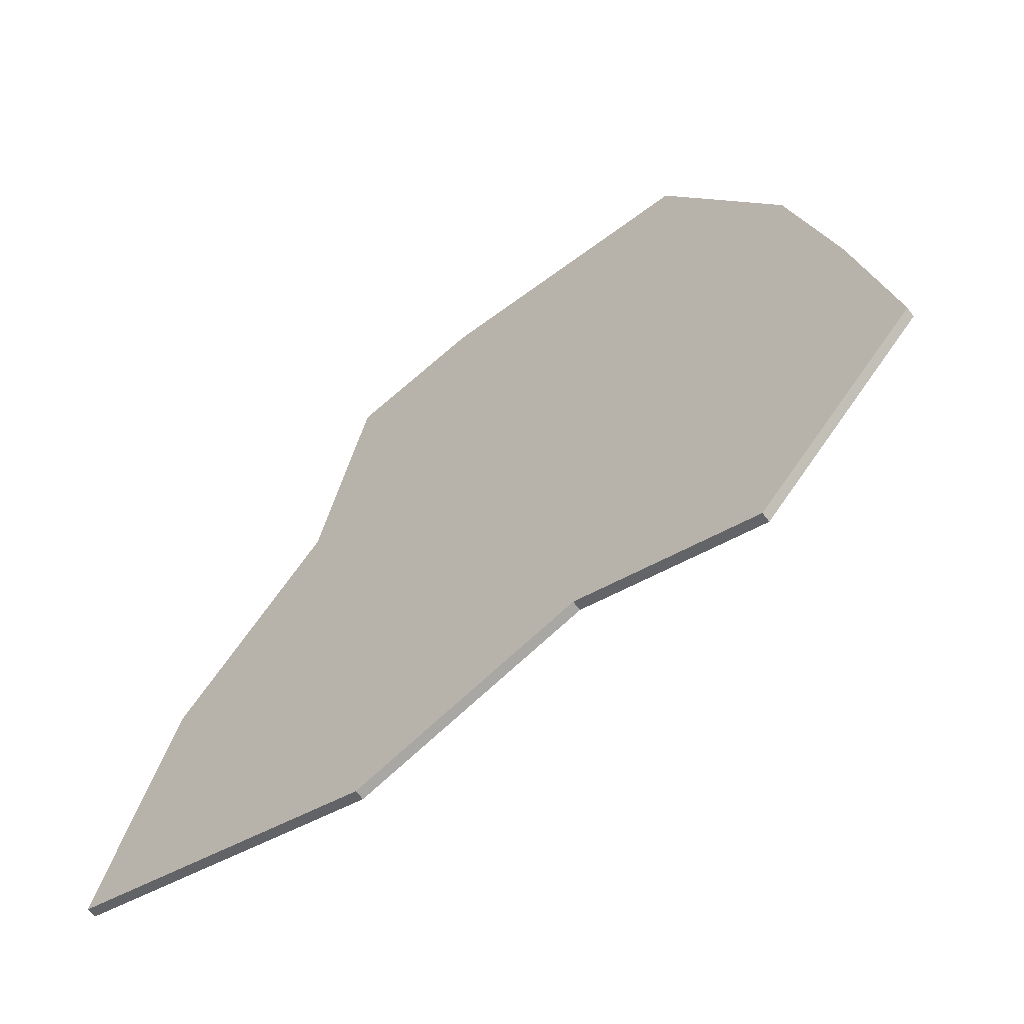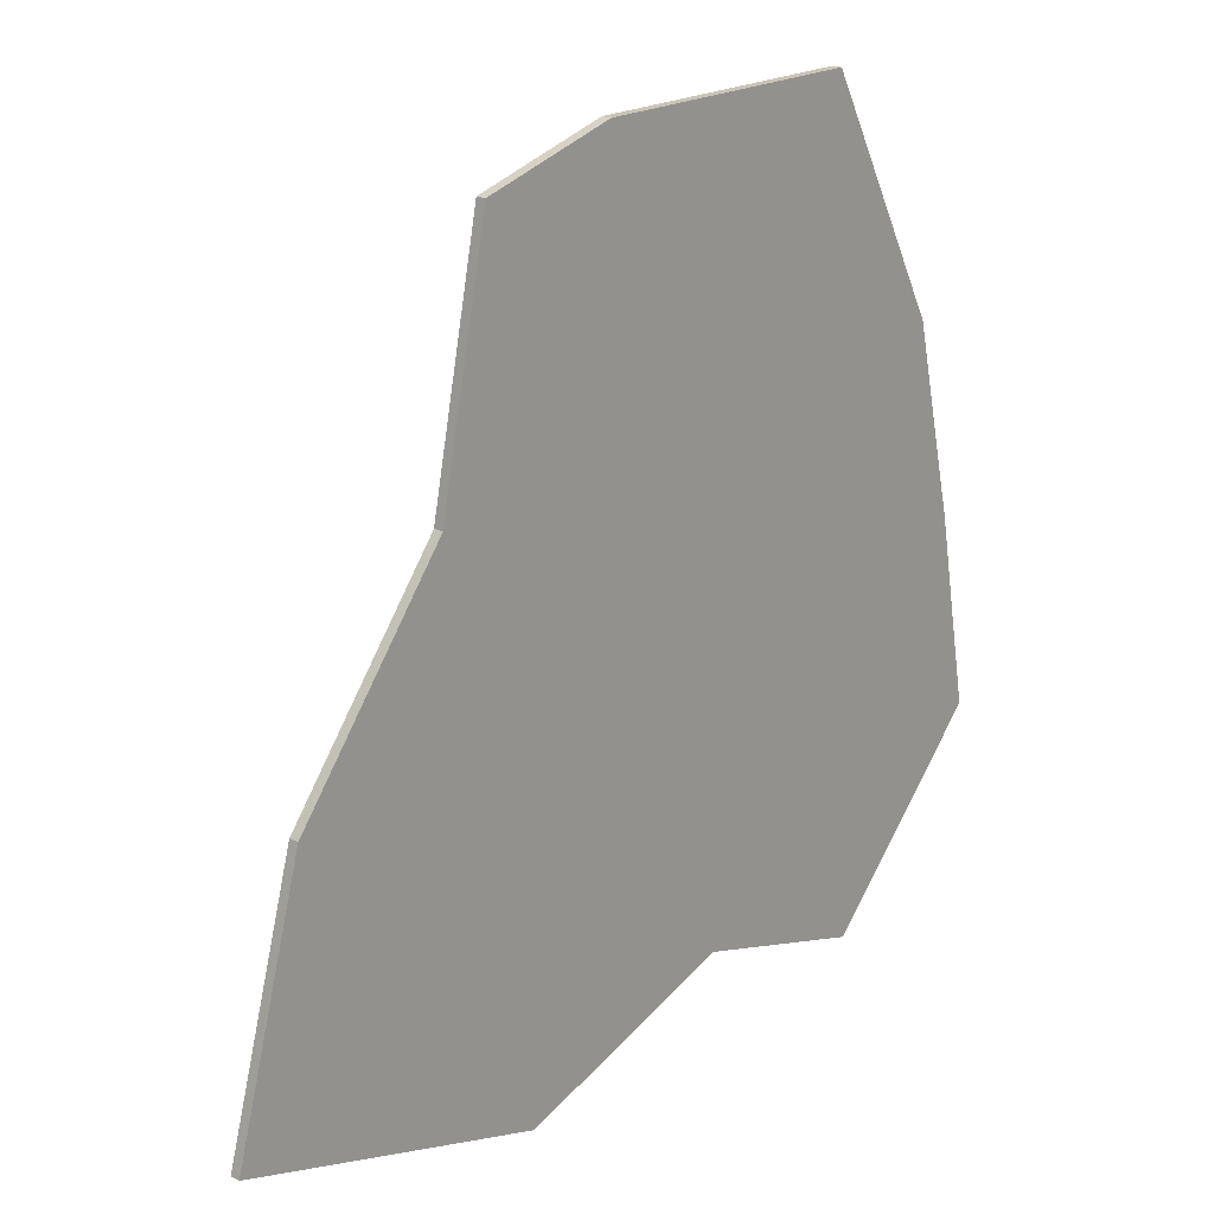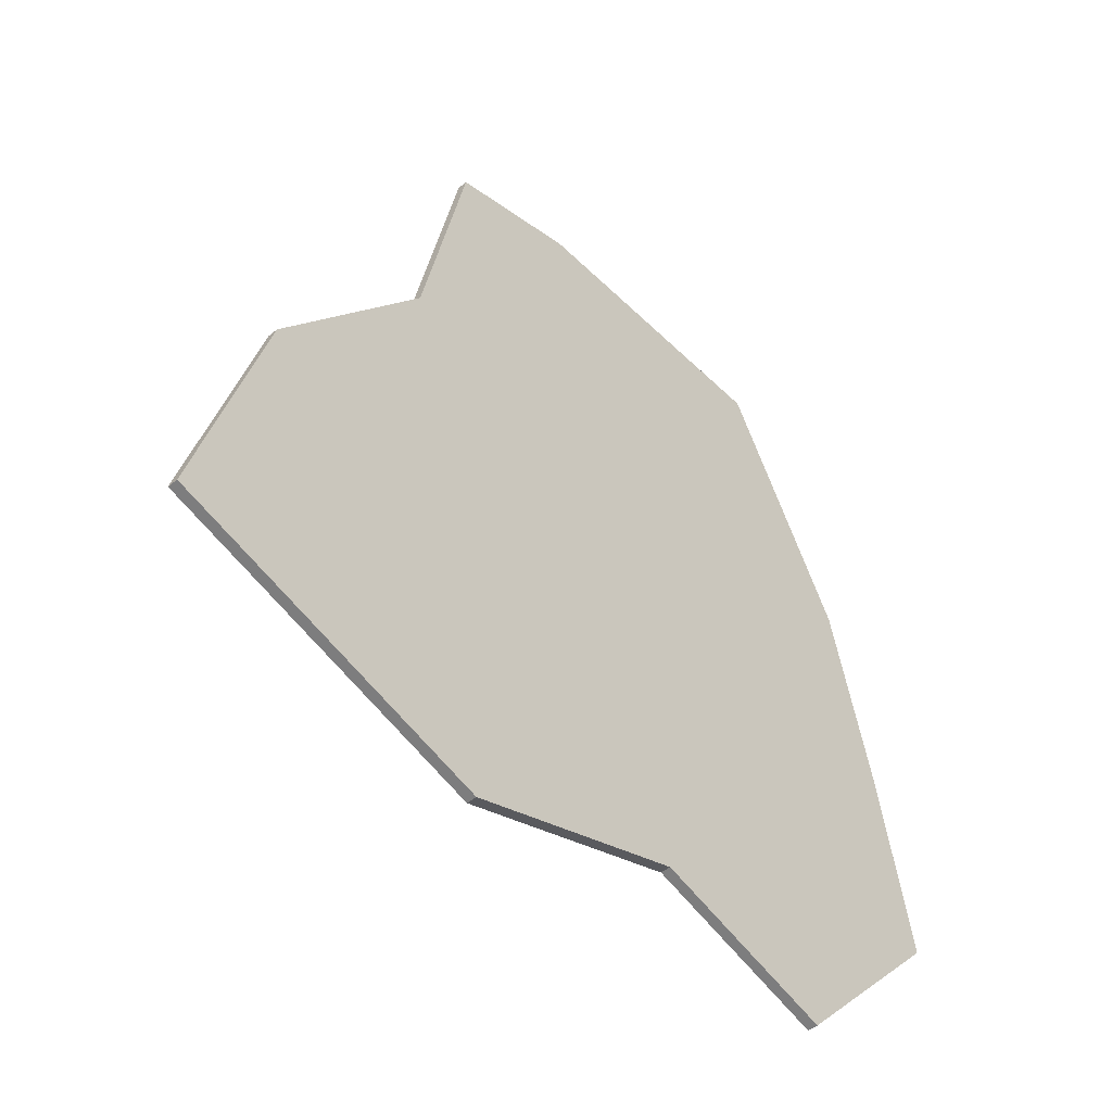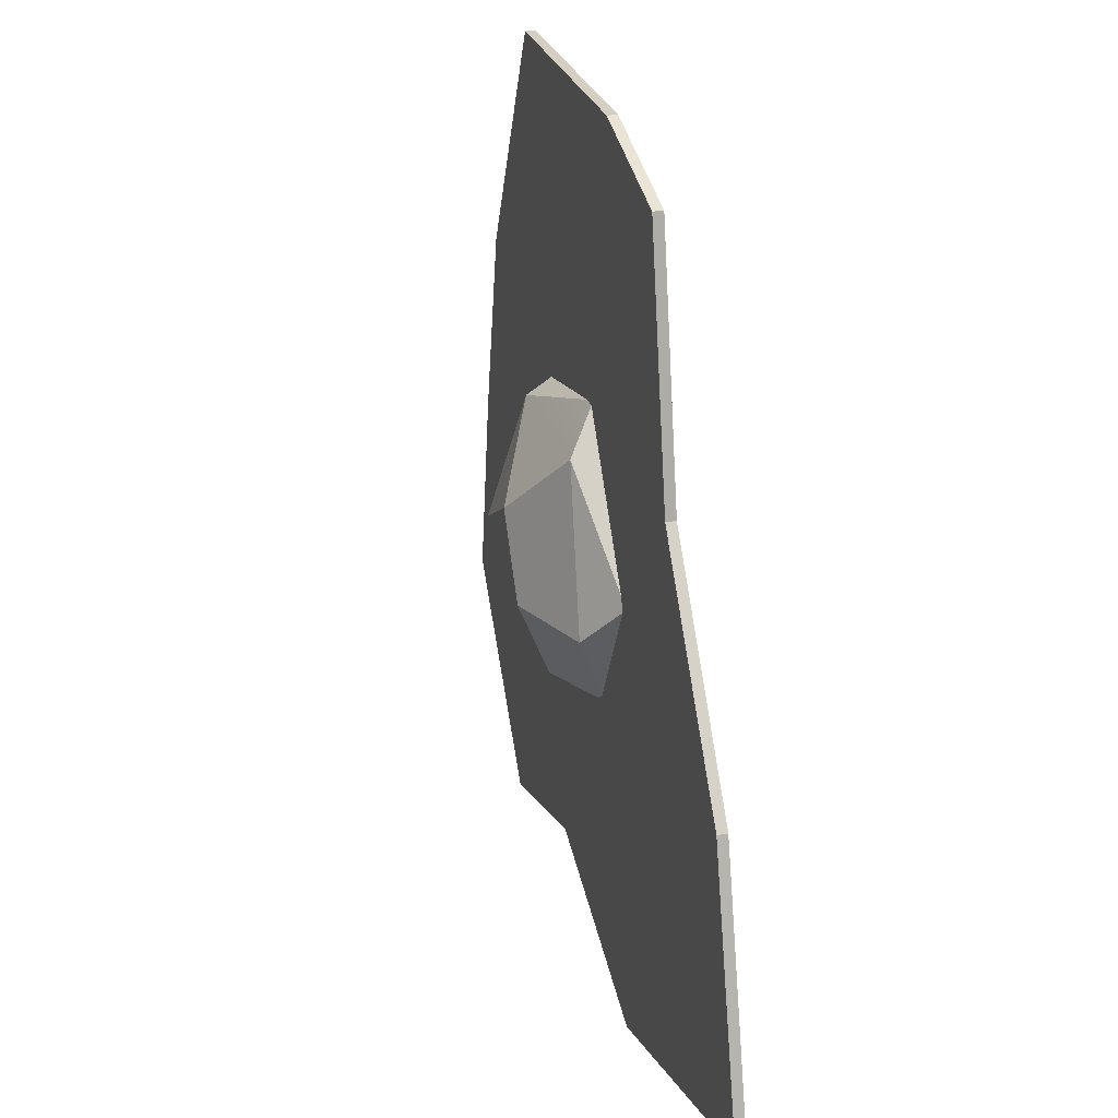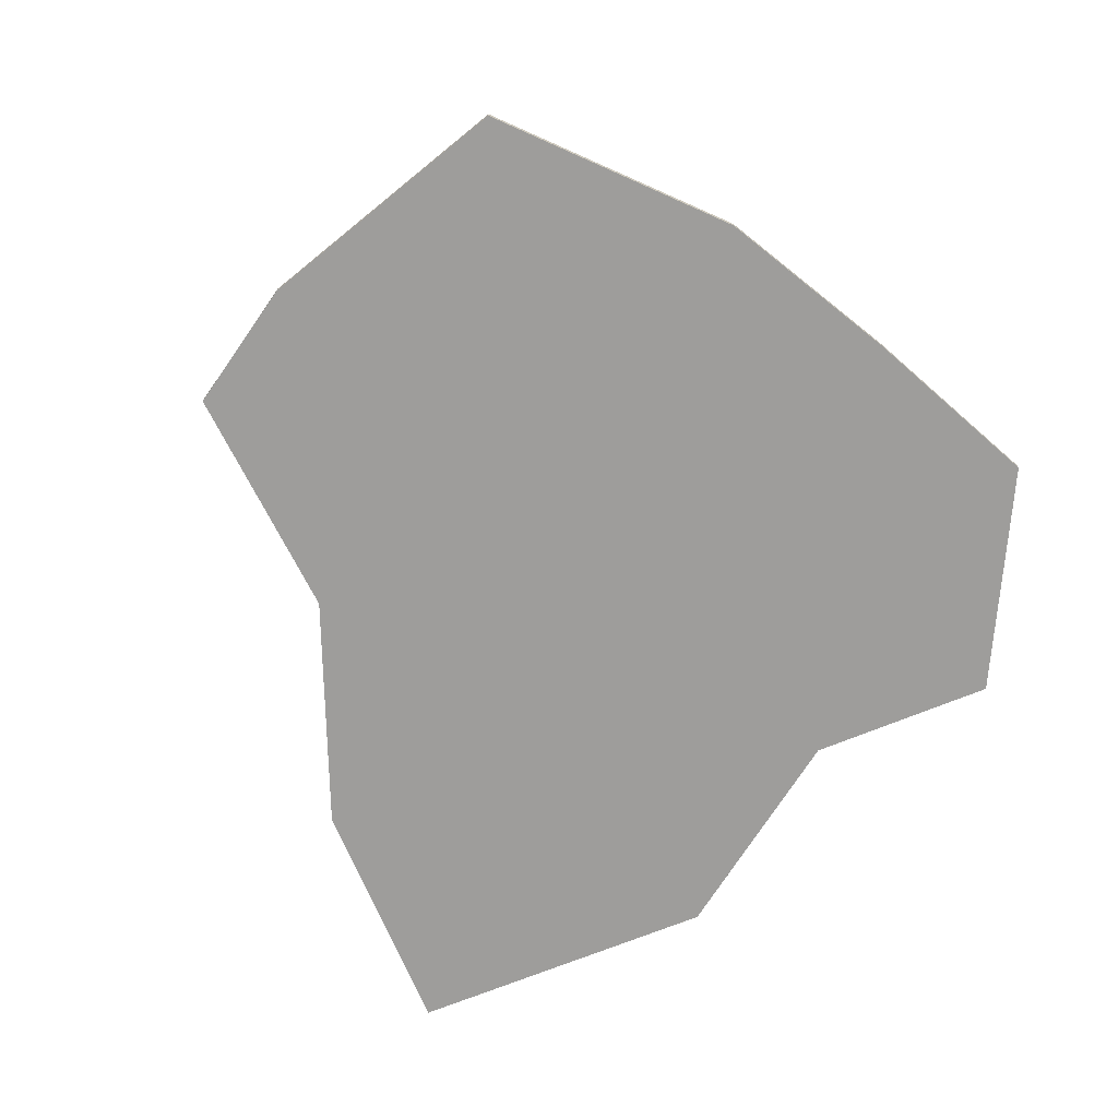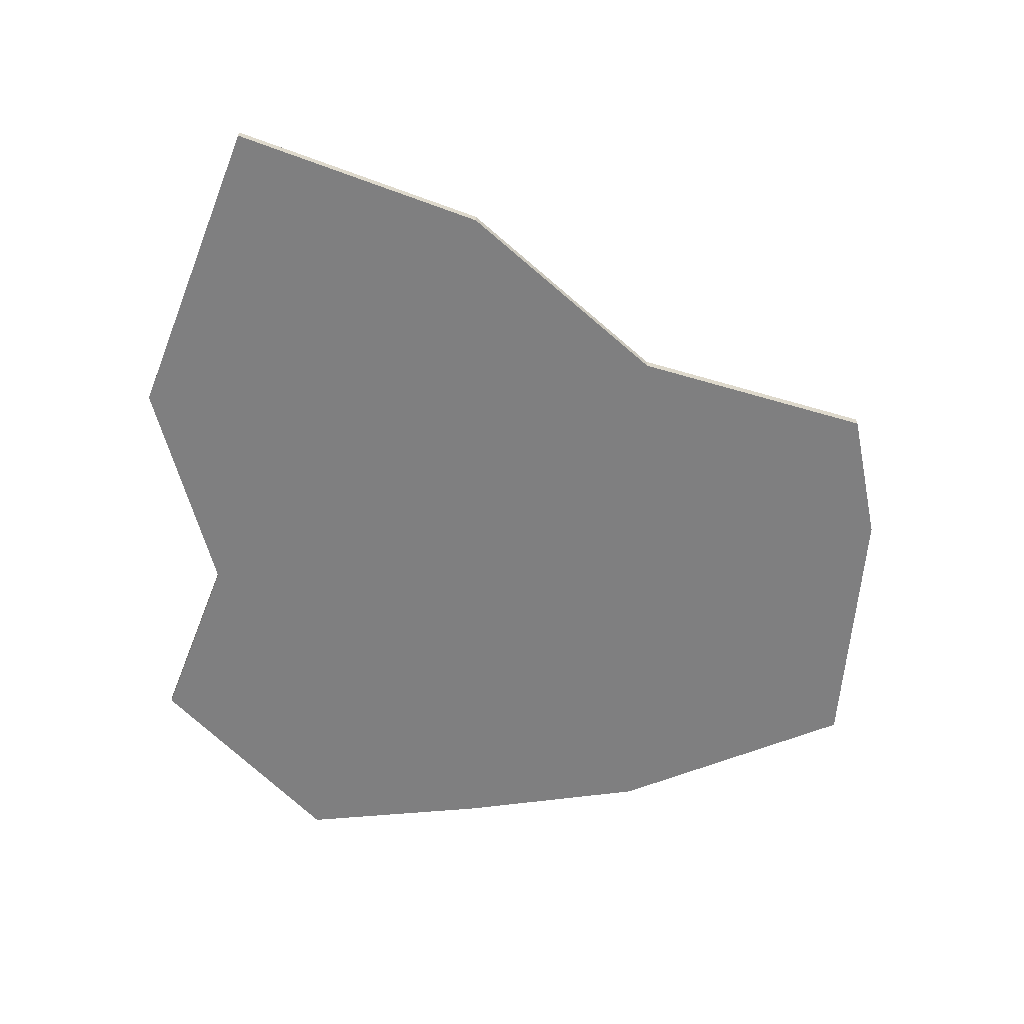
<metadata>
{"format":"obj","ext":"obj","renderer":"f3d","projection":"perspective","resolution":1024,"background":"white","views":[{"elev":-62.9,"azim":-143.3,"up":"+Y"},{"elev":20.0,"azim":132.9,"up":"+Y"},{"elev":-49.0,"azim":132.4,"up":"+Y"},{"elev":24.9,"azim":75.5,"up":"+Y"},{"elev":-70.6,"azim":-141.8,"up":"+Z"},{"elev":-59.9,"azim":84.7,"up":"+Z"}]}
</metadata>
<code>
g Egg_Fried
v -0.00336 0.0001857 0
v -0.003747 -0.001886 0
v -0.003747 -0.001886 -0.0001048
v -0.00336 0.0001857 -0.0001048
v -0.002879 0.002243 0
v -0.002879 0.002243 -0.0001048
v -0.001545 0.004775 0
v -0.002879 0.002243 0
v -0.002879 0.002243 -0.0001048
v -0.001545 0.004775 -0.0001048
v 0.002869 0.004293 0
v 0.00143 0.004727 0
v 0.00143 0.004727 -0.0001048
v 0.002869 0.004293 -0.0001048
v 0.002433 -0.004159 0
v 0.00579 -0.003184 0
v 0.00579 -0.003184 -0.0001048
v 0.002433 -0.004159 -0.0001048
v -0.003747 -0.001886 0
v -0.001953 -0.003855 0
v -0.001953 -0.003855 -0.0001048
v -0.003747 -0.001886 -0.0001048
v 0.00143 0.004727 0
v -0.001545 0.004775 0
v -0.001545 0.004775 -0.0001048
v 0.00143 0.004727 -0.0001048
v 0.00579 -0.003184 0
v 0.005035 -0.0004751 0
v 0.005035 -0.0004751 -0.0001048
v 0.00579 -0.003184 -0.0001048
v -0.001953 -0.003855 0
v 2.09e-05 -0.003291 0
v 2.09e-05 -0.003291 -0.0001048
v -0.001953 -0.003855 -0.0001048
v 2.09e-05 -0.003291 0
v 0.002433 -0.004159 0
v 0.002433 -0.004159 -0.0001048
v 2.09e-05 -0.003291 -0.0001048
v 0.005035 -0.0004751 0
v 0.003401 0.001688 0
v 0.003401 0.001688 -0.0001048
v 0.005035 -0.0004751 -0.0001048
v 0.003401 0.001688 0
v 0.002869 0.004293 0
v 0.002869 0.004293 -0.0001048
v 0.003401 0.001688 -0.0001048
v 2.09e-05 -0.003291 0
v 0.002947 -0.002583 0
v 0.002433 -0.004159 0
v 0.00579 -0.003184 0
v 0.005035 -0.0004751 0
v -0.000135 -0.001827 0
v -0.001953 -0.003855 0
v 0.00228 -0.0004064 0
v 0.003401 0.001688 0
v -0.002056 -0.001869 0
v -0.003747 -0.001886 0
v -0.0002173 -0.0001927 0
v 0.001673 0.00162 0
v 0.002869 0.004293 0
v -0.001983 0.0002225 0
v -0.00336 0.0001857 0
v 0.0001885 0.00206 0
v 0.00143 0.004727 0
v -0.001545 0.004775 0
v -0.001808 0.002354 0
v -0.002879 0.002243 0
v -0.002879 0.002243 -0.0001048
v -0.001808 0.002354 -0.0001048
v -0.001545 0.004775 -0.0001048
v -0.00336 0.0001857 -0.0001048
v 0.0001885 0.00206 -0.0001048
v 0.00143 0.004727 -0.0001048
v 0.002869 0.004293 -0.0001048
v -0.001983 0.0002225 -0.0001048
v -0.003747 -0.001886 -0.0001048
v 0.001673 0.00162 -0.0001048
v 0.003401 0.001688 -0.0001048
v -0.002056 -0.001869 -0.0001048
v -0.001953 -0.003855 -0.0001048
v -0.0002173 -0.0001927 -0.0001048
v 0.00228 -0.0004064 -0.0001048
v 0.005035 -0.0004751 -0.0001048
v -0.000135 -0.001827 -0.0001048
v 2.09e-05 -0.003291 -0.0001048
v 0.002947 -0.002583 -0.0001048
v 0.00579 -0.003184 -0.0001048
v 0.002433 -0.004159 -0.0001048
v -0.0009666 -0.0002103 0.0003679
v -0.0002637 0.0002476 0.0007235
v 0.0004293 -0.001216 0.0002697
v -0.0004416 0.001428 0.00028
v -0.0002637 0.0002476 0.0007235
v -0.0009666 -0.0002103 0.0003679
v 0.0005685 0.0006941 0.0007522
v -0.0002637 0.0002476 0.0007235
v -0.0004416 0.001428 0.00028
v -0.0002637 0.0002476 0.0007235
v 0.0005685 0.0006941 0.0007522
v 0.0009792 -0.0001562 0.0007235
v -0.0002637 0.0002476 0.0007235
v 0.0009792 -0.0001562 0.0007235
v 0.0004293 -0.001216 0.0002697
v 0.002143 0.0002506 -2.874e-05
v 0.001817 -0.000199 0.0003304
v 0.001279 0.001435 0.000282
v 0.002143 0.0002506 -2.874e-05
v 0.001279 0.001435 0.000282
v 0.0009524 0.001876 -2.874e-05
v 0.0009524 0.001876 -2.874e-05
v -0.0004416 0.001428 0.00028
v -0.0005406 0.001574 -2.874e-05
v -0.001289 0.0002476 -2.874e-05
v -0.0004416 0.001428 0.00028
v -0.0009666 -0.0002103 0.0003679
v -0.0005406 -0.001079 -2.874e-05
v -0.0009666 -0.0002103 0.0003679
v 0.0004293 -0.001216 0.0002697
v -0.0005406 -0.001079 -2.874e-05
v 0.0004293 -0.001216 0.0002697
v 0.0004213 -0.001395 -2.874e-05
v 0.001387 -0.001079 -2.874e-05
v 0.001817 -0.000199 0.0003304
v 0.002143 0.0002506 -2.874e-05
v -0.0005406 0.001574 -2.874e-05
v -0.0004416 0.001428 0.00028
v -0.001289 0.0002476 -2.874e-05
v -0.001289 0.0002476 -2.874e-05
v -0.0009666 -0.0002103 0.0003679
v -0.0005406 -0.001079 -2.874e-05
v 0.0004213 -0.001395 -2.874e-05
v 0.0004293 -0.001216 0.0002697
v 0.001387 -0.001079 -2.874e-05
v 0.0004293 -0.001216 0.0002697
v 0.0009792 -0.0001562 0.0007235
v 0.001817 -0.000199 0.0003304
v 0.001387 -0.001079 -2.874e-05
v 0.001279 0.001435 0.000282
v 0.0005685 0.0006941 0.0007522
v -0.0004416 0.001428 0.00028
v 0.0009524 0.001876 -2.874e-05
v 0.001817 -0.000199 0.0003304
v 0.0009792 -0.0001562 0.0007235
v 0.001279 0.001435 0.000282
v 0.0005685 0.0006941 0.0007522
g Egg_Fried_0
f 3 2 1
f 4 3 1
f 4 1 5
f 6 4 5
f 9 8 7
f 10 9 7
f 13 12 11
f 14 13 11
f 17 16 15
f 18 17 15
f 21 20 19
f 22 21 19
f 25 24 23
f 26 25 23
f 29 28 27
f 30 29 27
f 33 32 31
f 34 33 31
f 37 36 35
f 38 37 35
f 41 40 39
f 42 41 39
f 45 44 43
f 46 45 43
f 49 48 47
f 50 48 49
f 50 51 48
f 48 52 47
f 47 52 53
f 51 54 48
f 48 54 52
f 51 55 54
f 52 56 53
f 53 56 57
f 54 58 52
f 52 58 56
f 55 59 54
f 54 59 58
f 55 60 59
f 56 61 57
f 58 61 56
f 61 62 57
f 59 60 63
f 59 63 58
f 58 63 61
f 60 64 63
f 64 65 63
f 61 66 62
f 63 66 61
f 65 66 63
f 66 67 62
f 66 65 67
f 70 69 68
f 68 69 71
f 69 70 72
f 70 73 72
f 73 74 72
f 69 75 71
f 69 72 75
f 71 75 76
f 74 77 72
f 74 78 77
f 75 79 76
f 79 80 76
f 72 81 75
f 72 77 81
f 75 81 79
f 77 78 82
f 77 82 81
f 78 83 82
f 79 84 80
f 81 84 79
f 81 82 84
f 84 85 80
f 82 83 86
f 82 86 84
f 84 86 85
f 83 87 86
f 86 88 85
f 86 87 88
g Egg_Fried_1
f 91 90 89
f 94 93 92
f 97 96 95
f 100 99 98
f 103 102 101
f 106 105 104
f 109 108 107
f 112 111 110
f 115 114 113
f 118 117 116
f 121 120 119
f 124 123 122
f 127 126 125
f 130 129 128
f 133 132 131
f 136 135 134
f 136 134 137
f 140 139 138
f 140 138 141
f 144 143 142
f 144 145 143

</code>
